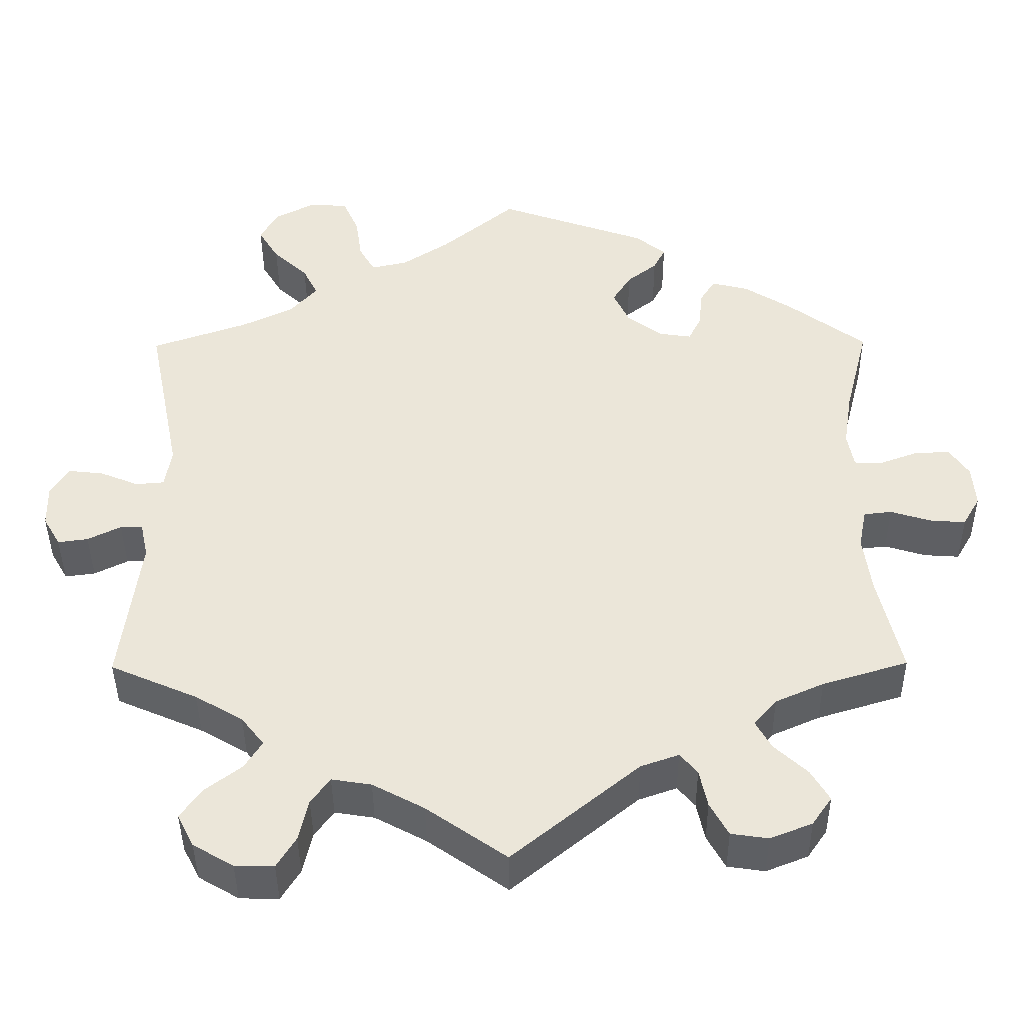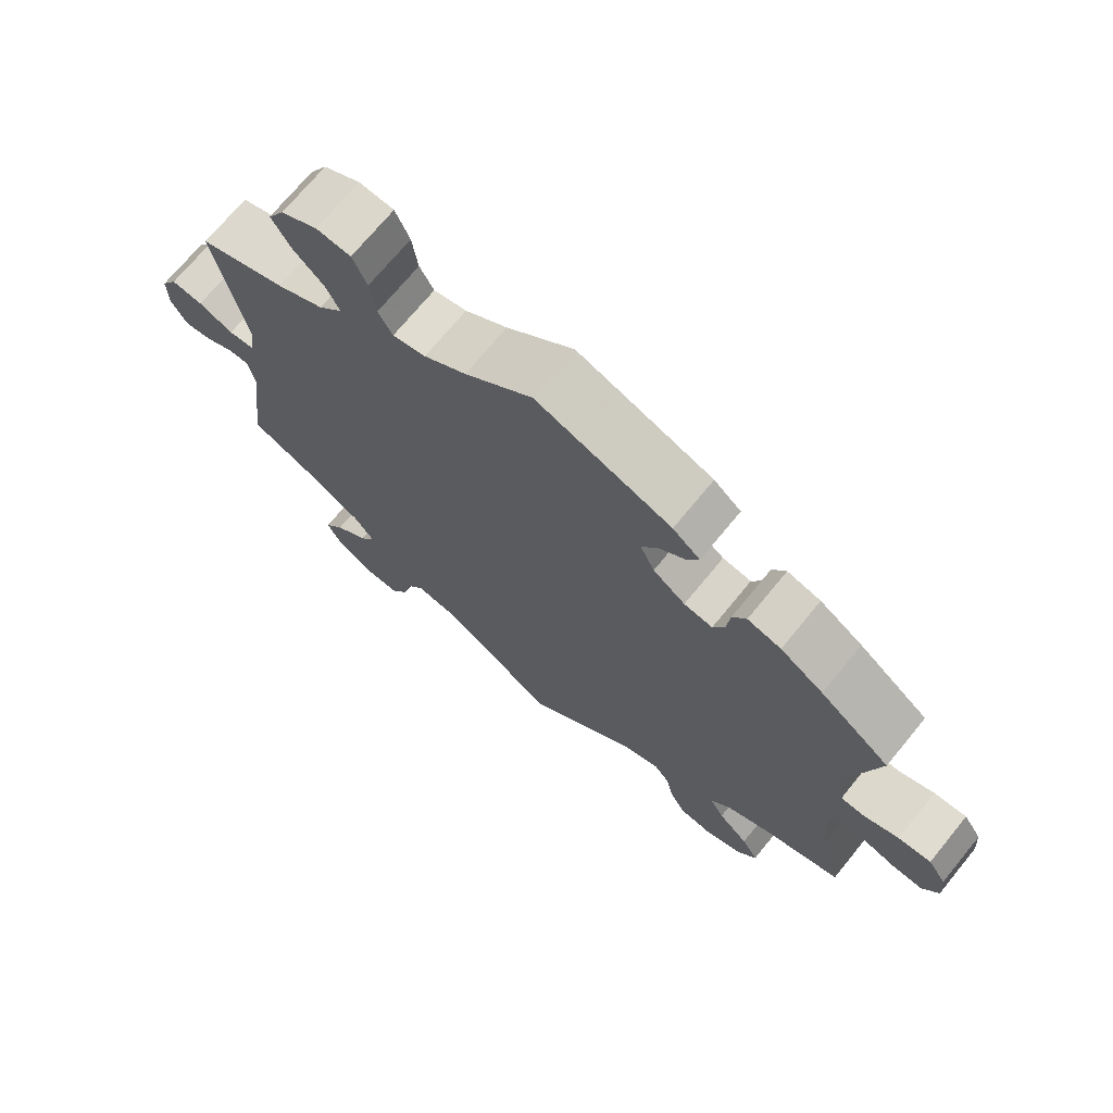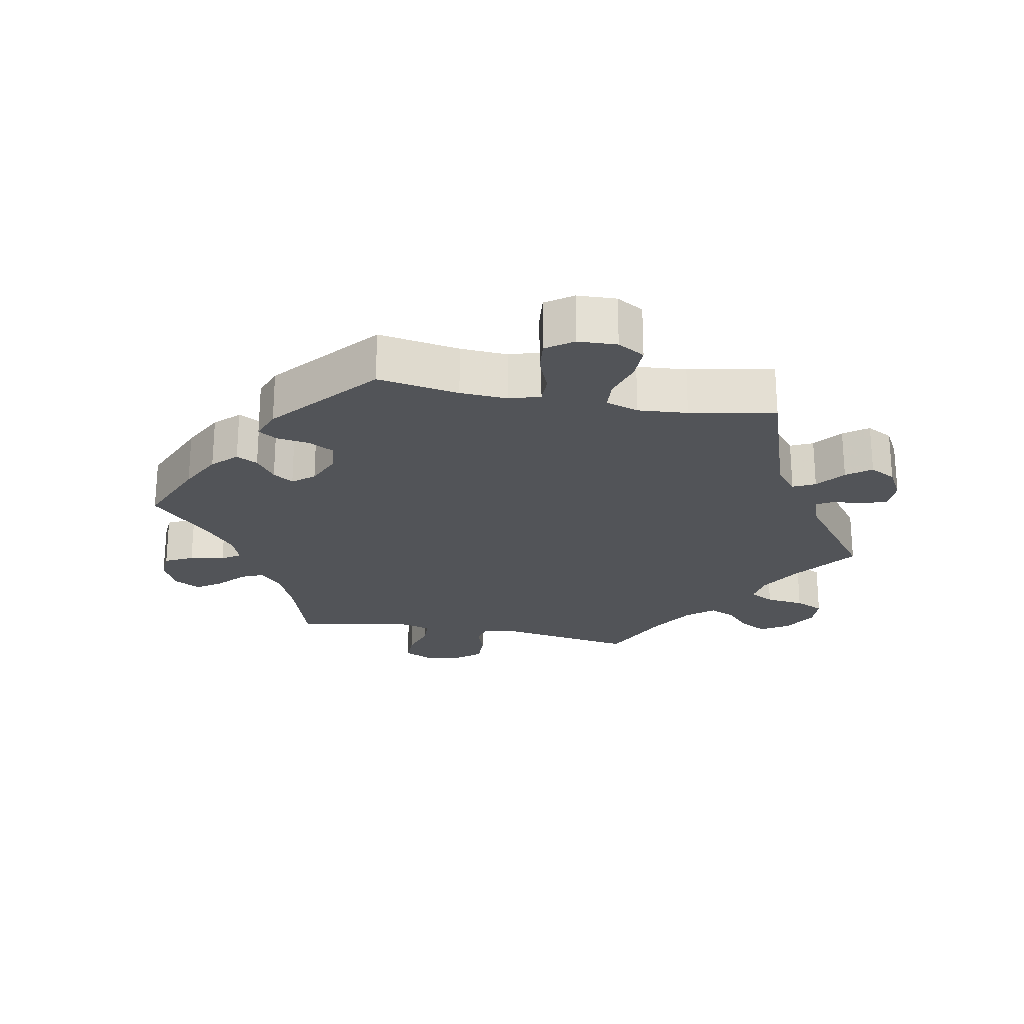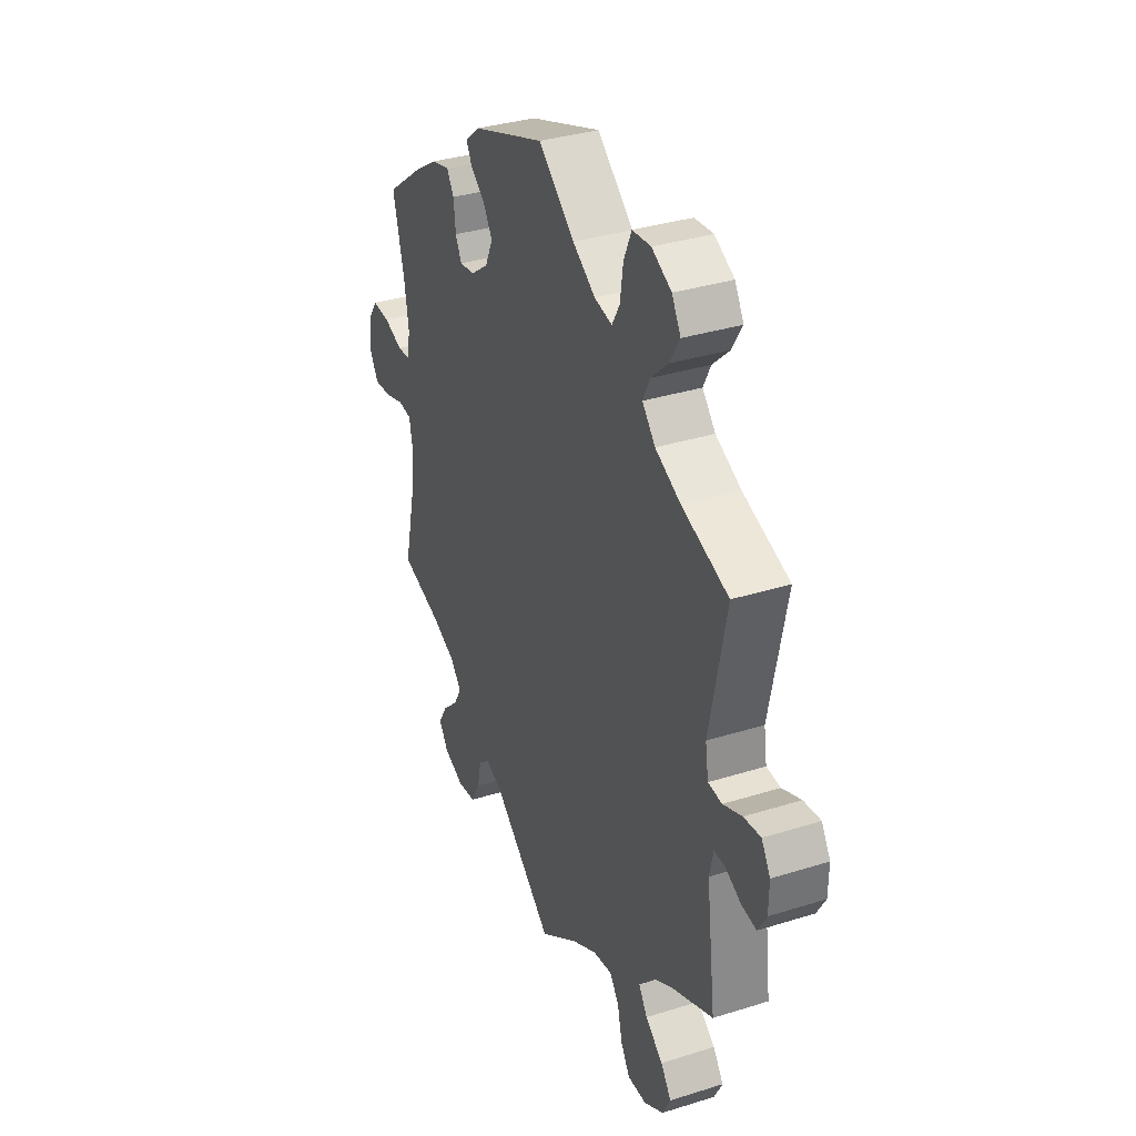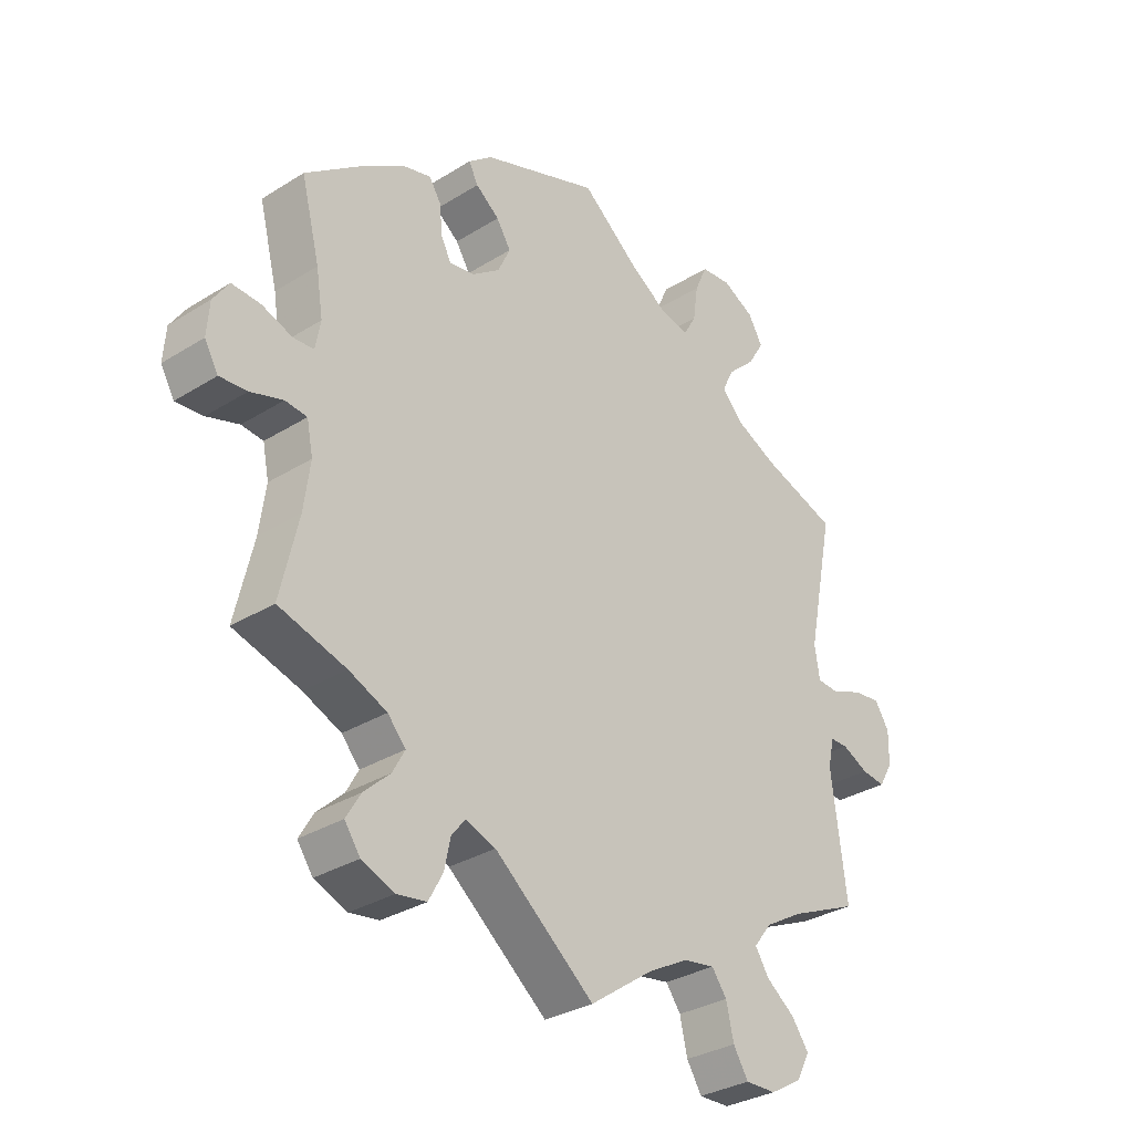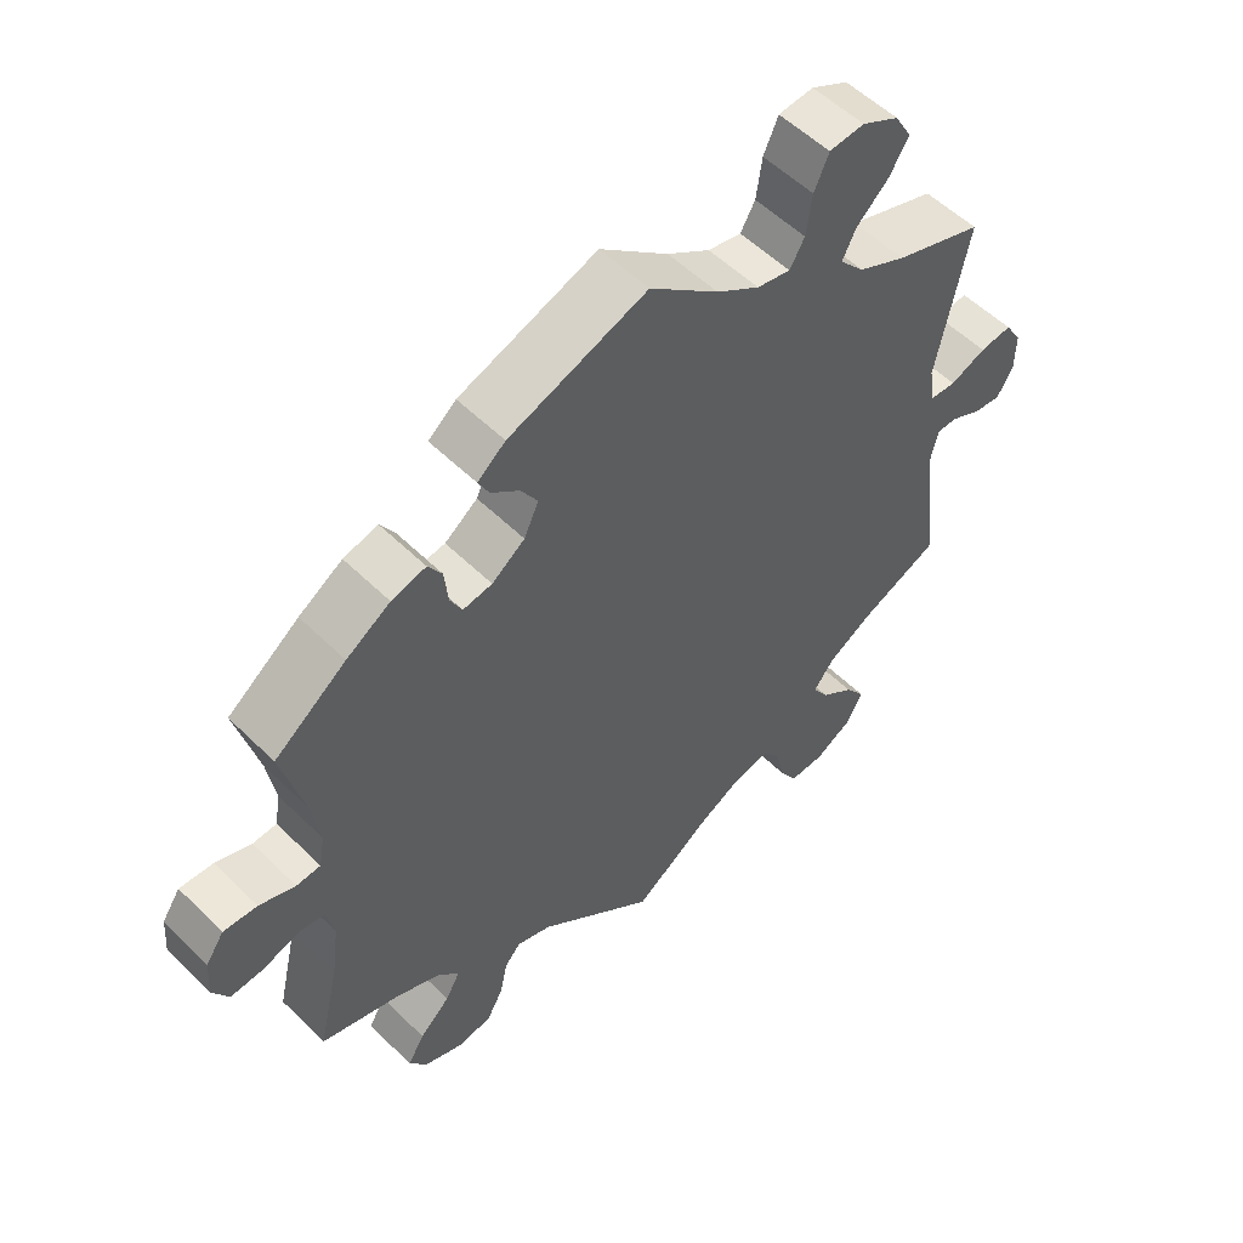
<metadata>
{"format":"obj","ext":"obj","renderer":"f3d","projection":"perspective","resolution":1024,"background":"white","views":[{"elev":-41.8,"azim":-179.5,"up":"+Z"},{"elev":71.0,"azim":-140.7,"up":"+Z"},{"elev":-23.3,"azim":19.4,"up":"+Y"},{"elev":34.4,"azim":67.1,"up":"+Z"},{"elev":-31.7,"azim":-48.6,"up":"+Z"},{"elev":54.5,"azim":-44.0,"up":"+Z"}]}
</metadata>
<code>
v 0.458 0.07 0.078
v 0.466 0.07 0.027
v 0.502 0.07 0.024
v 0.551 0.07 0.044
v 0.595 0.07 0.049
v 0.618 0.07 0.012
v 0.617 0.07 -0.041
v 0.595 0.07 -0.079
v 0.557 0.07 -0.074
v 0.515 0.07 -0.053
v 0.487 0.07 -0.053
v 0.477 0.07 -0.098
v 0.501 0.07 -0.289
v 0.391 0.07 -0.337
v 0.331 0.07 -0.372
v 0.302 0.07 -0.409
v 0.324 0.07 -0.444
v 0.37 0.07 -0.479
v 0.397 0.07 -0.517
v 0.376 0.07 -0.558
v 0.325 0.07 -0.588
v 0.276 0.07 -0.589
v 0.252 0.07 -0.55
v 0.24 0.07 -0.497
v 0.216 0.07 -0.464
v 0.166 0.07 -0.472
v 0.101 0.07 -0.507
v 0 0.07 -0.578
v -0.16 0.07 -0.447
v -0.208 0.07 -0.43
v -0.23 0.07 -0.456
v -0.24 0.07 -0.504
v -0.263 0.07 -0.546
v -0.31 0.07 -0.553
v -0.363 0.07 -0.532
v -0.388 0.07 -0.496
v -0.365 0.07 -0.457
v -0.323 0.07 -0.418
v -0.303 0.07 -0.382
v -0.332 0.07 -0.349
v -0.393 0.07 -0.322
v -0.501 0.07 -0.289
v -0.472 0.07 -0.163
v -0.462 0.07 -0.088
v -0.472 0.07 -0.038
v -0.507 0.07 -0.034
v -0.559 0.07 -0.05
v -0.603 0.07 -0.053
v -0.625 0.07 -0.015
v -0.621 0.07 0.038
v -0.596 0.07 0.075
v -0.55 0.07 0.072
v -0.501 0.07 0.054
v -0.468 0.07 0.056
v -0.46 0.07 0.101
v -0.471 0.07 0.171
v -0.501 0.07 0.289
v -0.403 0.07 0.362
v -0.343 0.07 0.4
v -0.296 0.07 0.412
v -0.277 0.07 0.382
v -0.272 0.07 0.334
v -0.256 0.07 0.302
v -0.216 0.07 0.308
v -0.171 0.07 0.341
v -0.151 0.07 0.384
v -0.174 0.07 0.421
v -0.212 0.07 0.451
v -0.227 0.07 0.48
v -0.189 0.07 0.511
v 0 0.07 0.578
v 0.094 0.07 0.5
v 0.153 0.07 0.461
v 0.199 0.07 0.451
v 0.219 0.07 0.486
v 0.227 0.07 0.542
v 0.247 0.07 0.587
v 0.295 0.07 0.591
v 0.346 0.07 0.564
v 0.369 0.07 0.524
v 0.343 0.07 0.481
v 0.299 0.07 0.44
v 0.28 0.07 0.402
v 0.314 0.07 0.364
v 0.38 0.07 0.332
v 0.501 0.07 0.29
v 0.458 0 0.078
v 0.466 0 0.027
v 0.502 0 0.024
v 0.551 0 0.044
v 0.595 0 0.049
v 0.618 0 0.012
v 0.617 0 -0.041
v 0.595 0 -0.079
v 0.557 0 -0.074
v 0.515 0 -0.053
v 0.487 0 -0.053
v 0.477 0 -0.098
v 0.501 0 -0.289
v 0.391 0 -0.337
v 0.331 0 -0.372
v 0.302 0 -0.409
v 0.324 0 -0.444
v 0.37 0 -0.479
v 0.397 0 -0.517
v 0.376 0 -0.558
v 0.325 0 -0.588
v 0.276 0 -0.589
v 0.252 0 -0.55
v 0.24 0 -0.497
v 0.216 0 -0.464
v 0.166 0 -0.472
v 0.101 0 -0.507
v 0 0 -0.578
v -0.16 0 -0.447
v -0.208 0 -0.43
v -0.23 0 -0.456
v -0.24 0 -0.504
v -0.263 0 -0.546
v -0.31 0 -0.553
v -0.363 0 -0.532
v -0.388 0 -0.496
v -0.365 0 -0.457
v -0.323 0 -0.418
v -0.303 0 -0.382
v -0.332 0 -0.349
v -0.393 0 -0.322
v -0.501 0 -0.289
v -0.472 0 -0.163
v -0.462 0 -0.088
v -0.472 0 -0.038
v -0.507 0 -0.034
v -0.559 0 -0.05
v -0.603 0 -0.053
v -0.625 0 -0.015
v -0.621 0 0.038
v -0.596 0 0.075
v -0.55 0 0.072
v -0.501 0 0.054
v -0.468 0 0.056
v -0.46 0 0.101
v -0.471 0 0.171
v -0.501 0 0.289
v -0.403 0 0.362
v -0.343 0 0.4
v -0.296 0 0.412
v -0.277 0 0.382
v -0.272 0 0.334
v -0.256 0 0.302
v -0.216 0 0.308
v -0.171 0 0.341
v -0.151 0 0.384
v -0.174 0 0.421
v -0.212 0 0.451
v -0.227 0 0.48
v -0.189 0 0.511
v 0 0 0.578
v 0.094 0 0.5
v 0.153 0 0.461
v 0.199 0 0.451
v 0.219 0 0.486
v 0.227 0 0.542
v 0.247 0 0.587
v 0.295 0 0.591
v 0.346 0 0.564
v 0.369 0 0.524
v 0.343 0 0.481
v 0.299 0 0.44
v 0.28 0 0.402
v 0.314 0 0.364
v 0.38 0 0.332
v 0.501 0 0.29
f 85 86 1
f 84 85 1 2
f 83 84 2
f 79 80 81 82
f 79 82 83
f 78 79 83
f 75 76 77 78
f 74 75 78 83
f 73 74 83 2
f 69 70 71 72
f 67 68 69 72
f 66 67 72 73
f 65 66 73 2
f 59 60 61 62
f 59 62 63
f 56 57 58 59
f 55 56 59 63
f 54 55 63 64
f 50 51 52 53
f 50 53 54
f 49 50 54
f 46 47 48 49
f 45 46 49 54
f 44 45 54 64
f 41 42 43
f 40 41 43 44
f 39 40 44 64
f 35 36 37 38
f 35 38 39
f 34 35 39
f 31 32 33 34
f 31 34 39 64
f 27 28 29
f 26 27 29 30
f 25 26 30
f 21 22 23 24
f 21 24 25
f 20 21 25
f 17 18 19 20
f 16 17 20 25
f 15 16 25 30
f 12 13 14
f 11 12 14 15
f 7 8 9 10
f 7 10 11
f 6 7 11
f 3 4 5 6
f 2 3 6 11
f 30 31 64 65
f 15 30 65
f 2 11 15 65
f 87 172 171
f 88 87 171 170
f 88 170 169
f 168 167 166 165
f 169 168 165
f 169 165 164
f 164 163 162 161
f 169 164 161 160
f 88 169 160 159
f 158 157 156 155
f 158 155 154 153
f 159 158 153 152
f 88 159 152 151
f 148 147 146 145
f 149 148 145
f 145 144 143 142
f 149 145 142 141
f 150 149 141 140
f 139 138 137 136
f 140 139 136
f 140 136 135
f 135 134 133 132
f 140 135 132 131
f 150 140 131 130
f 129 128 127
f 130 129 127 126
f 150 130 126 125
f 124 123 122 121
f 125 124 121
f 125 121 120
f 120 119 118 117
f 150 125 120 117
f 115 114 113
f 116 115 113 112
f 116 112 111
f 110 109 108 107
f 111 110 107
f 111 107 106
f 106 105 104 103
f 111 106 103 102
f 116 111 102 101
f 100 99 98
f 101 100 98 97
f 96 95 94 93
f 97 96 93
f 97 93 92
f 92 91 90 89
f 97 92 89 88
f 151 150 117 116
f 151 116 101
f 151 101 97 88
f 1 87 88 2
f 2 88 89 3
f 3 89 90 4
f 4 90 91 5
f 5 91 92 6
f 6 92 93 7
f 7 93 94 8
f 8 94 95 9
f 9 95 96 10
f 10 96 97 11
f 11 97 98 12
f 12 98 99 13
f 13 99 100 14
f 14 100 101 15
f 15 101 102 16
f 16 102 103 17
f 17 103 104 18
f 18 104 105 19
f 19 105 106 20
f 20 106 107 21
f 21 107 108 22
f 22 108 109 23
f 23 109 110 24
f 24 110 111 25
f 25 111 112 26
f 26 112 113 27
f 27 113 114 28
f 28 114 115 29
f 29 115 116 30
f 30 116 117 31
f 31 117 118 32
f 32 118 119 33
f 33 119 120 34
f 34 120 121 35
f 35 121 122 36
f 36 122 123 37
f 37 123 124 38
f 38 124 125 39
f 39 125 126 40
f 40 126 127 41
f 41 127 128 42
f 42 128 129 43
f 43 129 130 44
f 44 130 131 45
f 45 131 132 46
f 46 132 133 47
f 47 133 134 48
f 48 134 135 49
f 49 135 136 50
f 50 136 137 51
f 51 137 138 52
f 52 138 139 53
f 53 139 140 54
f 54 140 141 55
f 55 141 142 56
f 56 142 143 57
f 57 143 144 58
f 58 144 145 59
f 59 145 146 60
f 60 146 147 61
f 61 147 148 62
f 62 148 149 63
f 63 149 150 64
f 64 150 151 65
f 65 151 152 66
f 66 152 153 67
f 67 153 154 68
f 68 154 155 69
f 69 155 156 70
f 70 156 157 71
f 71 157 158 72
f 72 158 159 73
f 73 159 160 74
f 74 160 161 75
f 75 161 162 76
f 76 162 163 77
f 77 163 164 78
f 78 164 165 79
f 79 165 166 80
f 80 166 167 81
f 81 167 168 82
f 82 168 169 83
f 83 169 170 84
f 84 170 171 85
f 85 171 172 86
f 86 172 87 1

</code>
